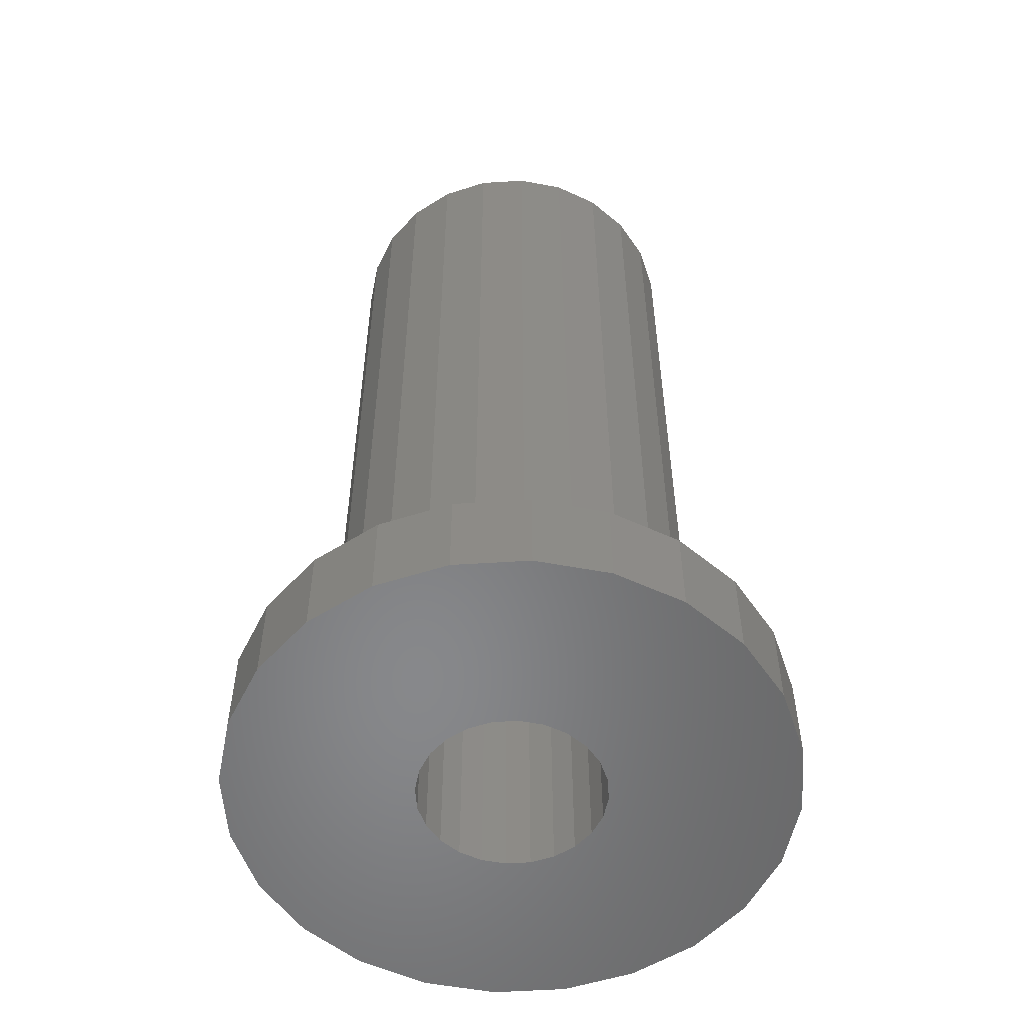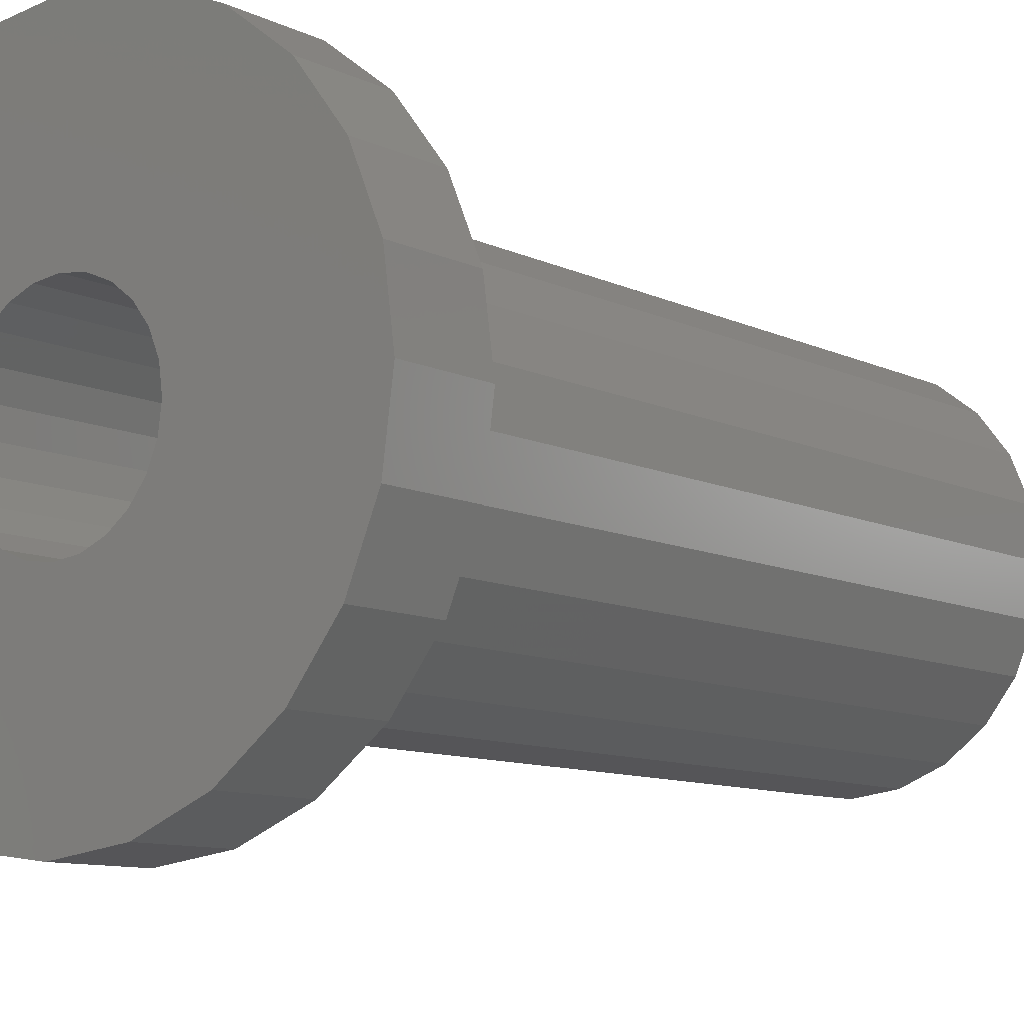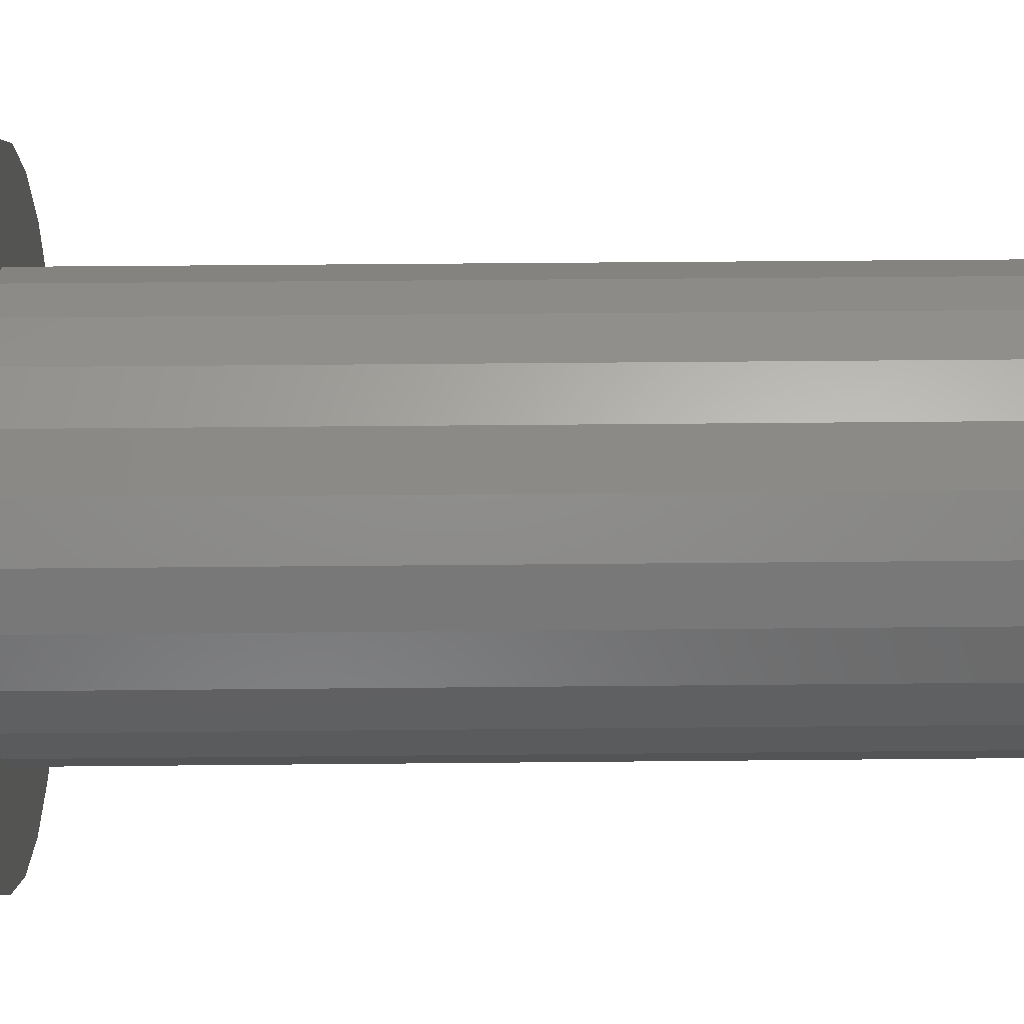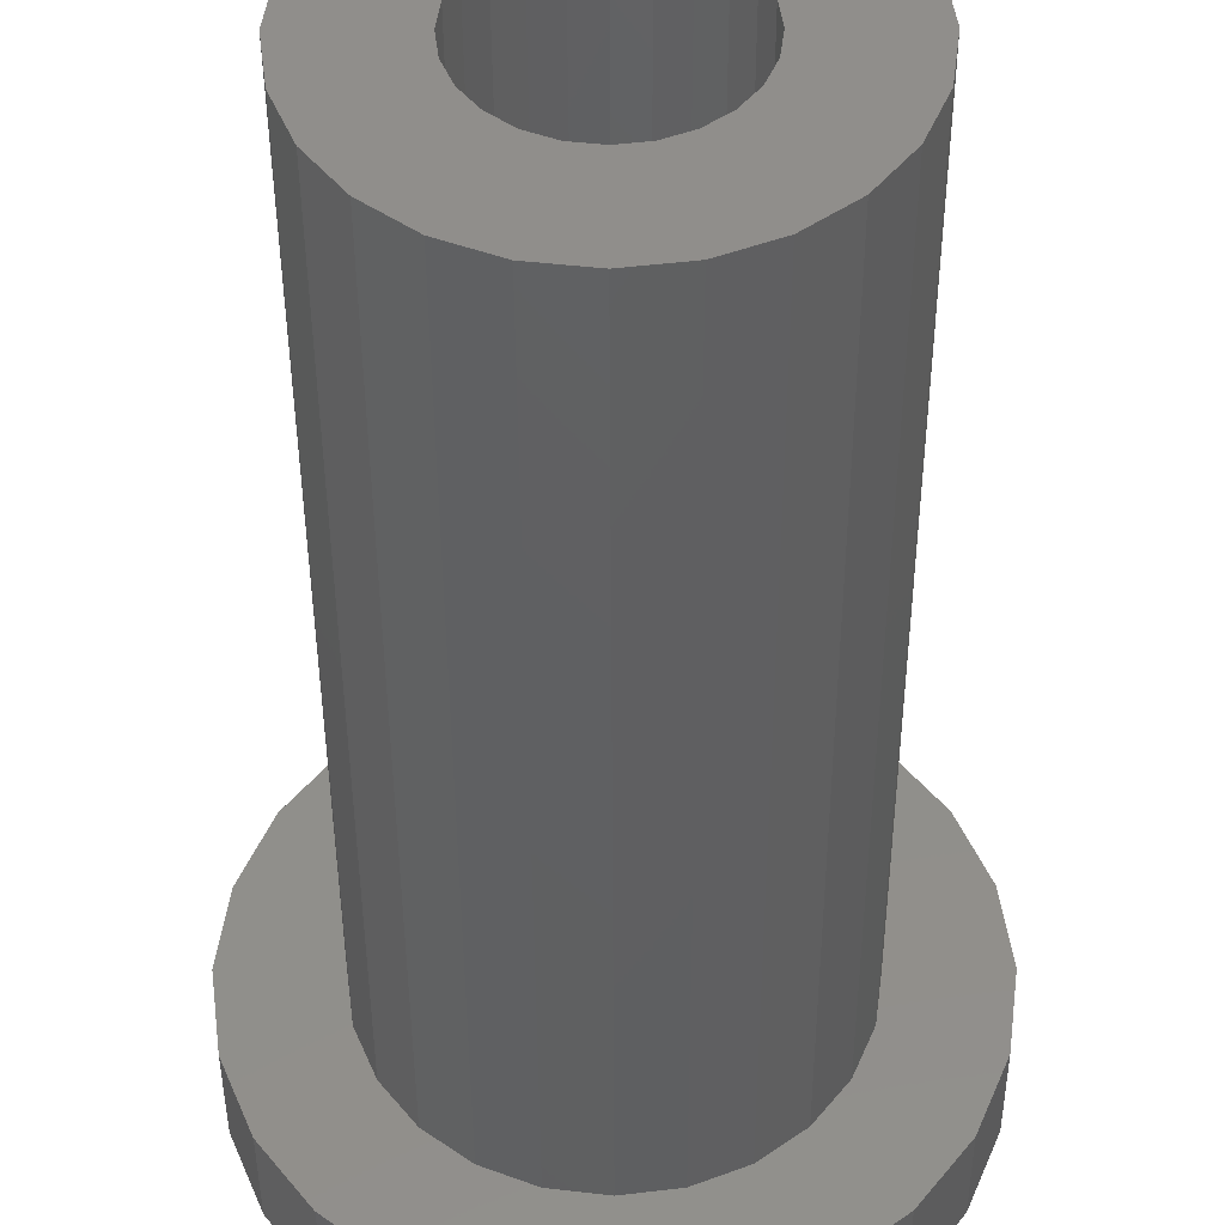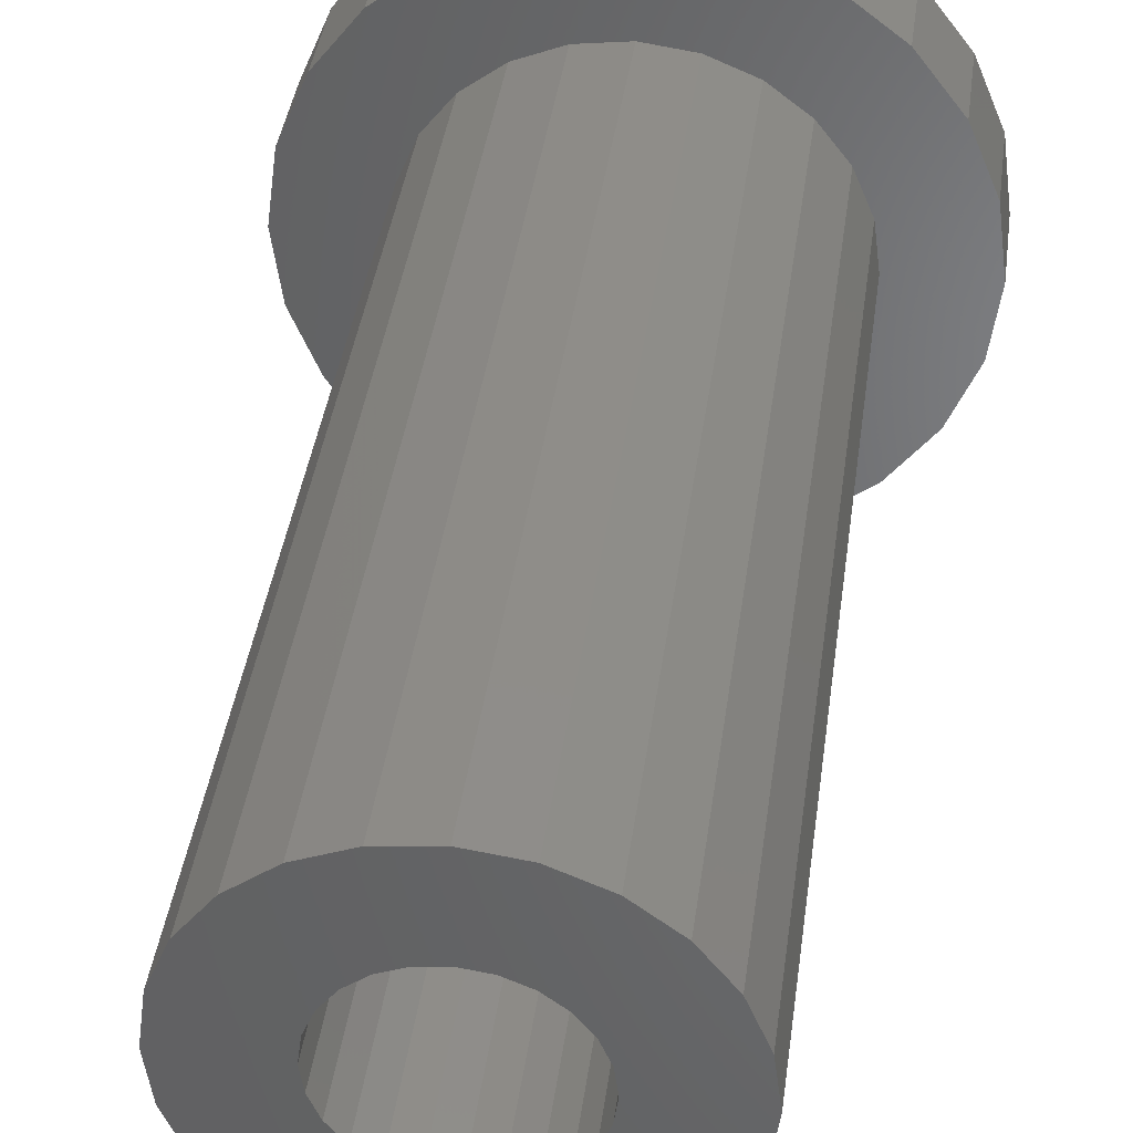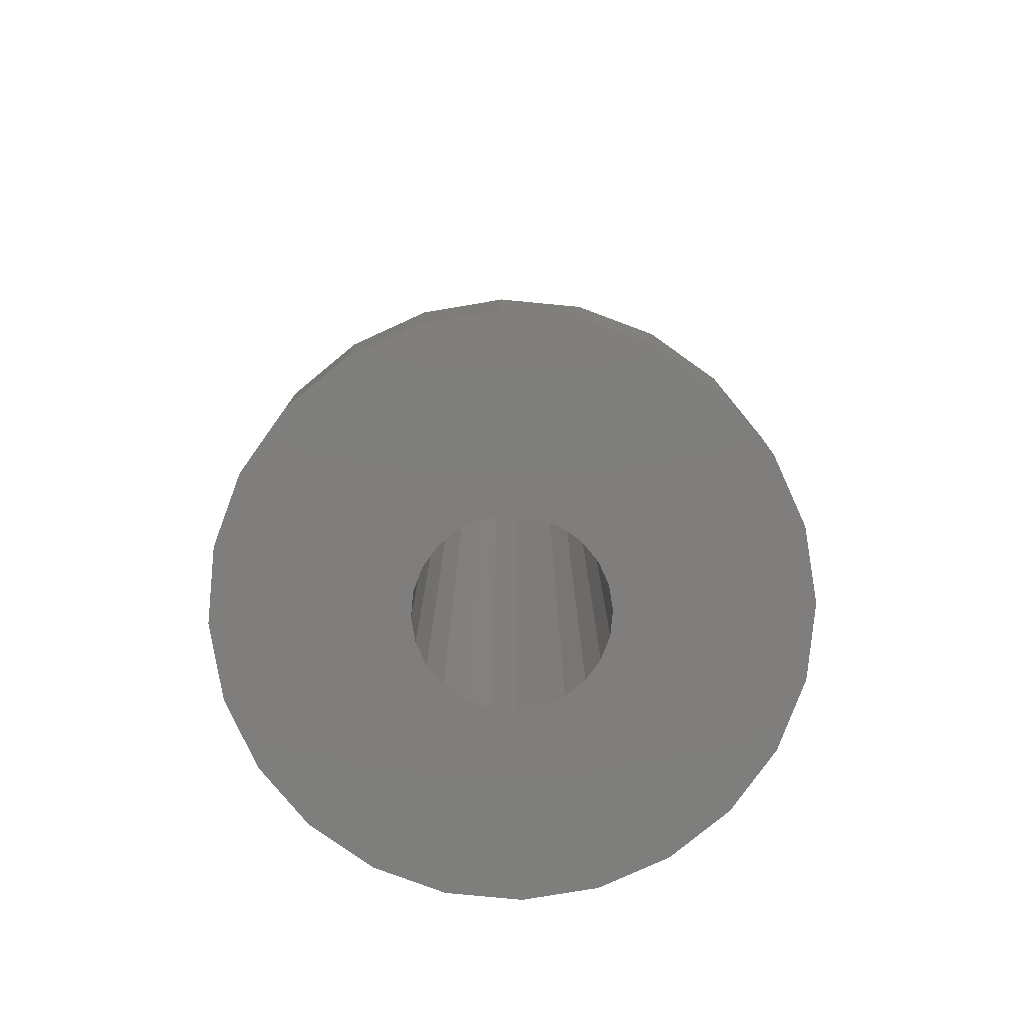
<metadata>
{"format":"stl","ext":"stl","renderer":"f3d","projection":"perspective","resolution":1024,"background":"white","views":[{"elev":-54.5,"azim":-78.7,"up":"+Z"},{"elev":-9.5,"azim":-141.8,"up":"+Y"},{"elev":41.2,"azim":-90.7,"up":"+Y"},{"elev":-41.8,"azim":0.2,"up":"+Y"},{"elev":39.6,"azim":7.7,"up":"+Y"},{"elev":-78.4,"azim":92.0,"up":"+Z"}]}
</metadata>
<code>
# stl→obj: 144 verts, 288 faces
v 4.255 -4.255 2
v 3.009 -5.211 0
v 4.255 -4.255 0
v 3.009 -5.211 2
v 1.557 5.812 2
v 3.009 5.211 0
v 1.557 5.812 0
v 3.009 5.211 2
v -1.557 -5.812 2
v -3.009 -5.211 0
v -1.557 -5.812 0
v -3.009 -5.211 2
v -5.211 -3.009 2
v -4.255 -4.255 0
v -4.255 -4.255 2
v -5.211 -3.009 0
v 5.812 1.557 0
v 6.017 4.759e-15 2
v 6.017 4.759e-15 0
v 5.812 1.557 2
v 1.557 -5.812 2
v -1.102e-15 -6.017 0
v 1.557 -5.812 0
v -1.102e-15 -6.017 2
v -5.812 -1.557 2
v -5.812 -1.557 0
v 4.255 4.255 0
v 5.211 3.009 2
v 5.211 3.009 0
v 4.255 4.255 2
v -5.211 3.009 2
v -5.812 1.557 0
v -5.812 1.557 2
v -5.211 3.009 0
v -6.017 1.498e-15 0
v -6.017 1.498e-15 2
v -3.009 5.211 2
v -1.557 5.812 0
v -3.009 5.211 0
v -1.557 5.812 2
v 5.812 -1.557 2
v 5.812 -1.557 0
v 5.211 -3.009 2
v 5.211 -3.009 0
v -4.255 4.255 2
v -4.255 4.255 0
v -2.732e-15 6.017 0
v -2.732e-15 6.017 2
v -2 0 0
v -1.932 0.5176 0
v -1.732 1 0
v -1.414 1.414 0
v -1 1.732 0
v -0.5176 1.932 0
v 3.674e-16 2 0
v 0.5176 1.932 0
v 1 1.732 0
v 1.414 1.414 0
v 1.732 1 0
v 1.932 0.5176 0
v 2 -2.449e-16 0
v -1.932 -0.5176 0
v -1.732 -1 0
v -1.414 -1.414 0
v -1 -1.732 0
v -0.5176 -1.932 0
v -1.225e-16 -2 0
v 0.5176 -1.932 0
v 1 -1.732 0
v 1.414 -1.414 0
v 1.732 -1 0
v 1.932 -0.5176 0
v 3.464 -2 2
v 2.828 -2.828 20
v 2.828 -2.828 2
v 3.464 -2 20
v 3.864 -1.035 2
v 3.864 -1.035 20
v -1.035 3.864 20
v 7.348e-16 4 2
v -1.035 3.864 2
v 7.348e-16 4 20
v 1 1.732 20
v 0.5176 1.932 20
v 2.828 2.828 2
v 3.464 2 20
v 3.464 2 2
v 2.828 2.828 20
v -3.464 2 20
v -3.864 1.035 2
v -3.864 1.035 20
v -3.464 2 2
v -1.732 1 20
v -1.414 1.414 20
v 2 -3.464 2
v 2 -3.464 20
v -1 1.732 20
v -2 -3.464 20
v -2.828 -2.828 2
v -2 -3.464 2
v -2.828 -2.828 20
v -3.464 -2 20
v -3.464 -2 2
v 1.035 -3.864 20
v -2.449e-16 -4 2
v 1.035 -3.864 2
v -2.449e-16 -4 20
v -1.932 0.5176 20
v -1.932 -0.5176 20
v -2 0 20
v -1.035 -3.864 20
v -1.732 -1 20
v -1.414 -1.414 20
v -1 -1.732 20
v -0.5176 -1.932 20
v -1.225e-16 -2 20
v 0.5176 -1.932 20
v 1 -1.732 20
v 1.414 -1.414 20
v 1.732 -1 20
v 1.932 -0.5176 20
v 2 -2.449e-16 20
v 2 3.464 20
v 3.864 1.035 20
v 4 -4.899e-16 20
v -3.864 -1.035 20
v -4 0 20
v -2.828 2.828 20
v -2 3.464 20
v -0.5176 1.932 20
v 3.674e-16 2 20
v 1.035 3.864 20
v 1.414 1.414 20
v 1.732 1 20
v 1.932 0.5176 20
v 2 3.464 2
v 3.864 1.035 2
v 4 -4.899e-16 2
v -4 0 2
v -1.035 -3.864 2
v -3.864 -1.035 2
v -2.828 2.828 2
v -2 3.464 2
v 1.035 3.864 2
f 1 2 3
f 2 1 4
f 5 6 7
f 6 5 8
f 9 10 11
f 10 9 12
f 13 14 15
f 14 13 16
f 17 18 19
f 18 17 20
f 21 22 23
f 22 21 24
f 12 14 10
f 14 12 15
f 25 16 13
f 16 25 26
f 27 28 29
f 28 27 30
f 31 32 33
f 32 31 34
f 33 35 36
f 35 33 32
f 4 23 2
f 23 4 21
f 24 11 22
f 11 24 9
f 37 38 39
f 38 37 40
f 8 27 6
f 27 8 30
f 29 20 17
f 20 29 28
f 19 41 42
f 41 19 18
f 42 43 44
f 43 42 41
f 36 26 25
f 26 36 35
f 45 39 46
f 39 45 37
f 40 47 38
f 47 40 48
f 48 7 47
f 7 48 5
f 45 34 31
f 34 45 46
f 32 26 35
f 26 32 16
f 16 32 34
f 16 34 14
f 14 34 46
f 14 46 10
f 10 46 39
f 10 39 38
f 10 38 49
f 49 38 50
f 50 38 51
f 51 38 52
f 52 38 47
f 52 47 53
f 53 47 54
f 54 47 55
f 55 47 7
f 55 7 56
f 56 7 57
f 57 7 58
f 58 7 59
f 59 7 6
f 59 6 60
f 60 6 61
f 61 6 2
f 2 6 3
f 3 6 27
f 3 27 44
f 44 27 29
f 44 29 42
f 42 29 17
f 42 17 19
f 49 11 10
f 11 49 62
f 11 62 63
f 11 63 64
f 11 64 22
f 22 64 65
f 22 65 66
f 22 66 67
f 22 67 23
f 23 67 68
f 23 68 69
f 23 69 70
f 23 70 71
f 23 71 2
f 2 71 72
f 2 72 61
f 73 74 75
f 74 73 76
f 77 76 73
f 76 77 78
f 79 80 81
f 80 79 82
f 83 56 57
f 56 83 84
f 85 86 87
f 86 85 88
f 89 90 91
f 90 89 92
f 52 93 51
f 93 52 94
f 74 95 75
f 95 74 96
f 97 52 53
f 52 97 94
f 98 99 100
f 99 98 101
f 102 99 101
f 99 102 103
f 104 105 106
f 105 104 107
f 51 108 50
f 108 51 93
f 98 109 110
f 109 98 111
f 109 111 112
f 112 111 113
f 113 111 114
f 114 111 107
f 114 107 115
f 115 107 116
f 116 107 104
f 116 104 117
f 117 104 118
f 118 104 119
f 119 104 96
f 119 96 120
f 120 96 121
f 121 96 122
f 122 96 74
f 122 74 123
f 123 74 88
f 88 74 76
f 88 76 86
f 86 76 78
f 86 78 124
f 124 78 125
f 126 91 127
f 91 126 102
f 91 102 89
f 89 102 101
f 89 101 128
f 128 101 98
f 128 98 110
f 128 110 129
f 129 110 108
f 129 108 79
f 79 108 93
f 79 93 94
f 79 94 97
f 79 97 82
f 82 97 130
f 82 130 131
f 82 131 84
f 82 84 132
f 132 84 83
f 132 83 133
f 132 133 123
f 123 133 134
f 123 134 135
f 123 135 122
f 123 85 136
f 85 123 88
f 87 124 137
f 124 87 86
f 137 125 138
f 125 137 124
f 138 78 77
f 78 138 125
f 91 139 127
f 139 91 90
f 107 140 105
f 140 107 111
f 127 141 126
f 141 127 139
f 128 92 89
f 92 128 142
f 128 143 142
f 143 128 129
f 129 81 143
f 81 129 79
f 96 106 95
f 106 96 104
f 126 103 102
f 103 126 141
f 111 100 140
f 100 111 98
f 84 55 56
f 55 84 131
f 131 54 55
f 54 131 130
f 82 144 80
f 144 82 132
f 130 53 54
f 53 130 97
f 132 136 144
f 136 132 123
f 133 59 134
f 59 133 58
f 133 57 58
f 57 133 83
f 134 60 135
f 60 134 59
f 44 1 3
f 1 44 43
f 114 66 65
f 66 114 115
f 113 65 64
f 65 113 114
f 135 61 122
f 61 135 60
f 63 113 64
f 113 63 112
f 116 68 67
f 68 116 117
f 115 67 66
f 67 115 116
f 49 109 62
f 109 49 110
f 117 69 68
f 69 117 118
f 50 110 49
f 110 50 108
f 120 70 119
f 70 120 71
f 122 72 121
f 72 122 61
f 25 33 36
f 33 25 13
f 33 13 31
f 31 13 15
f 31 15 45
f 45 15 139
f 139 15 141
f 141 15 12
f 141 12 103
f 103 12 99
f 99 12 9
f 99 9 100
f 100 9 140
f 140 9 24
f 140 24 105
f 105 24 21
f 105 21 106
f 106 21 95
f 95 21 4
f 95 4 75
f 75 4 73
f 73 4 1
f 73 1 77
f 77 1 138
f 45 90 37
f 90 45 139
f 37 90 92
f 37 92 142
f 37 142 40
f 40 142 143
f 40 143 81
f 40 81 48
f 48 81 80
f 48 80 5
f 5 80 144
f 5 144 136
f 5 136 8
f 8 136 85
f 8 85 87
f 8 87 30
f 30 87 137
f 30 137 138
f 30 138 1
f 30 1 43
f 30 43 28
f 28 43 41
f 28 41 20
f 20 41 18
f 62 112 63
f 112 62 109
f 121 71 120
f 71 121 72
f 118 70 69
f 70 118 119

</code>
